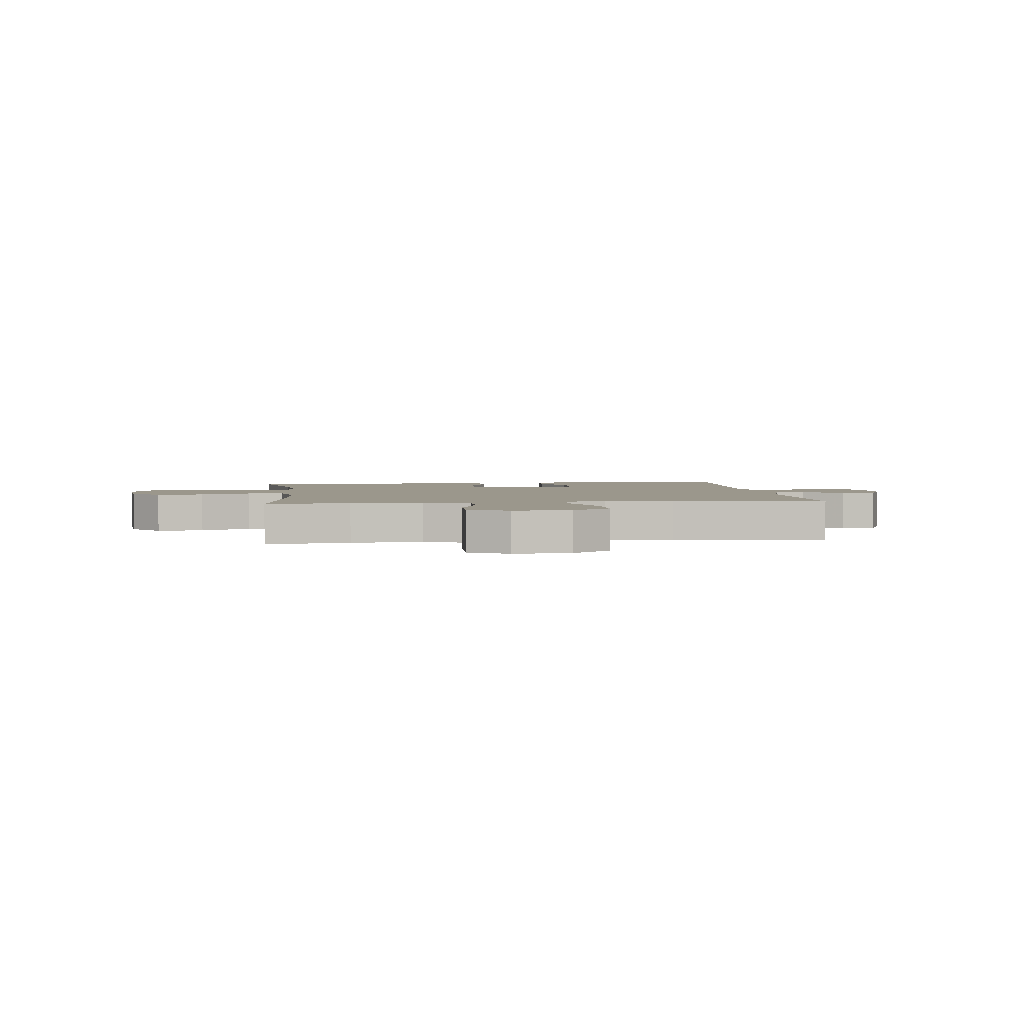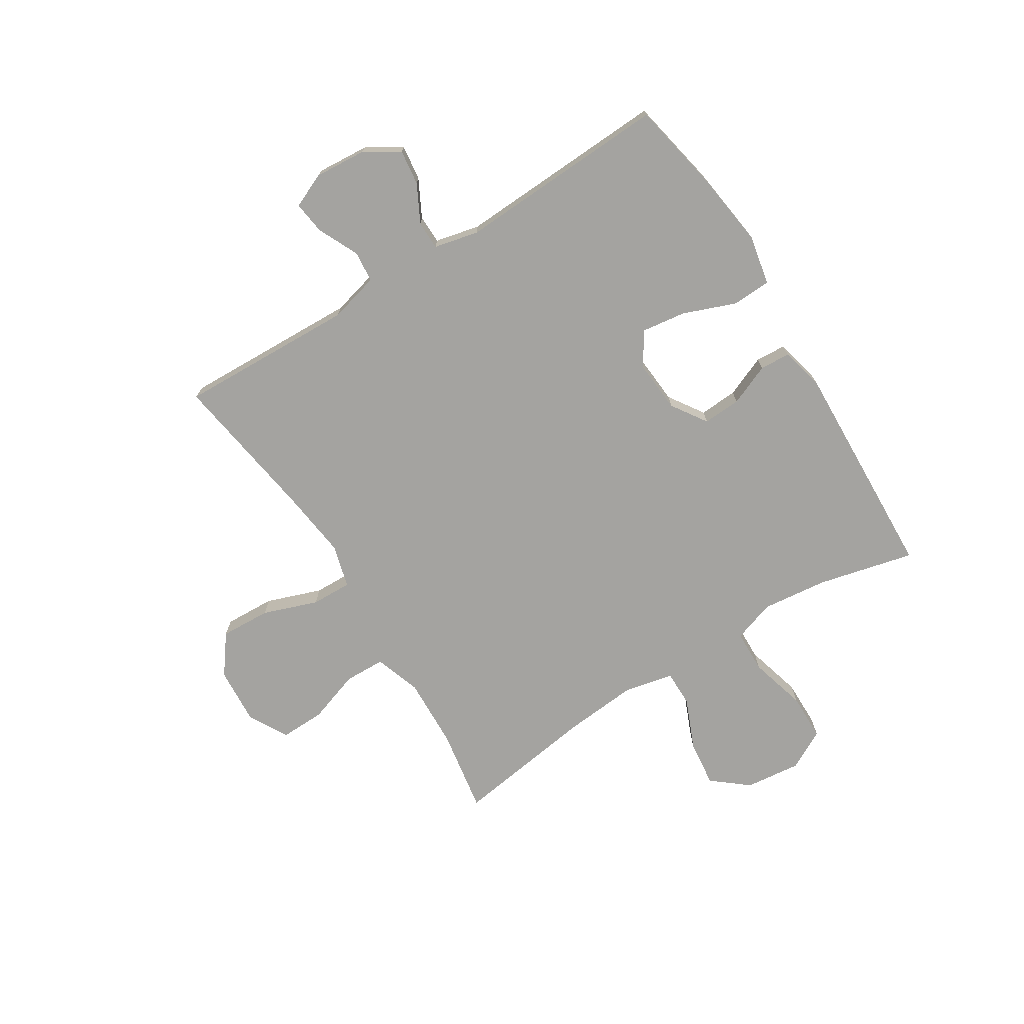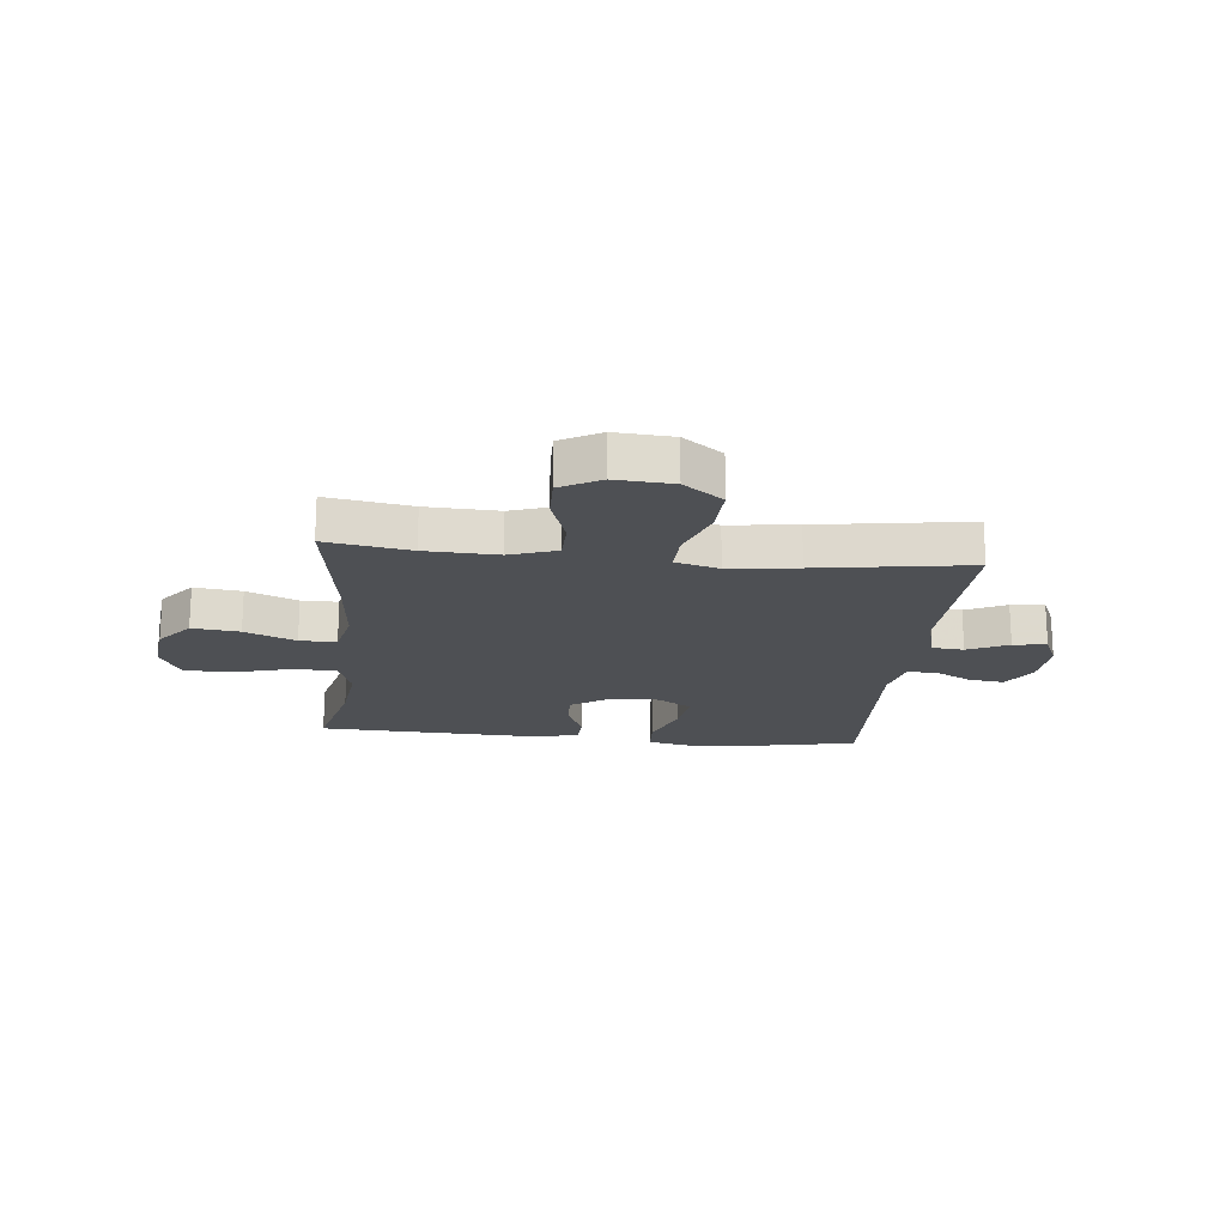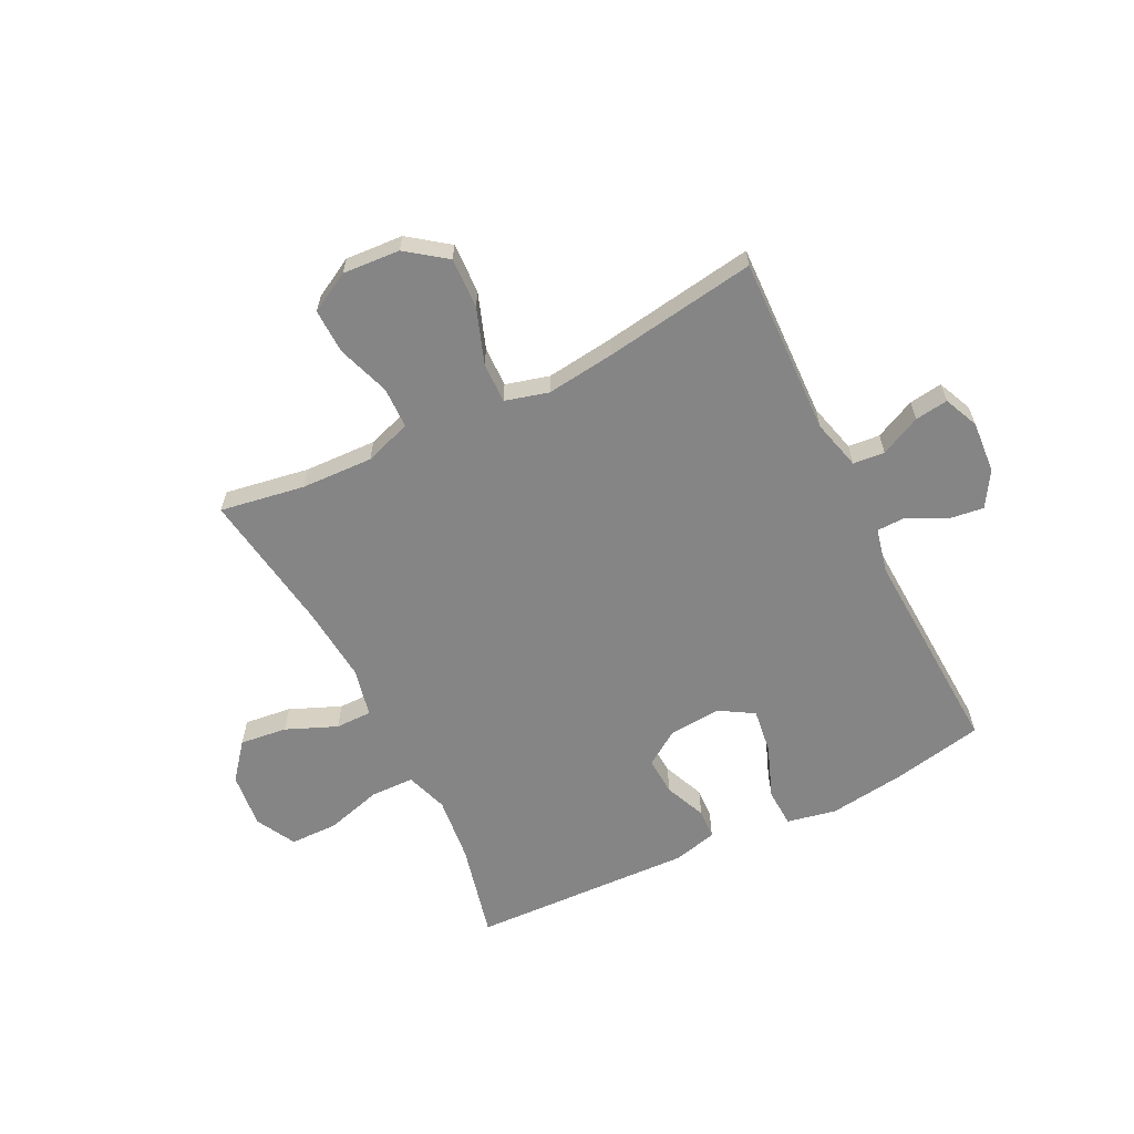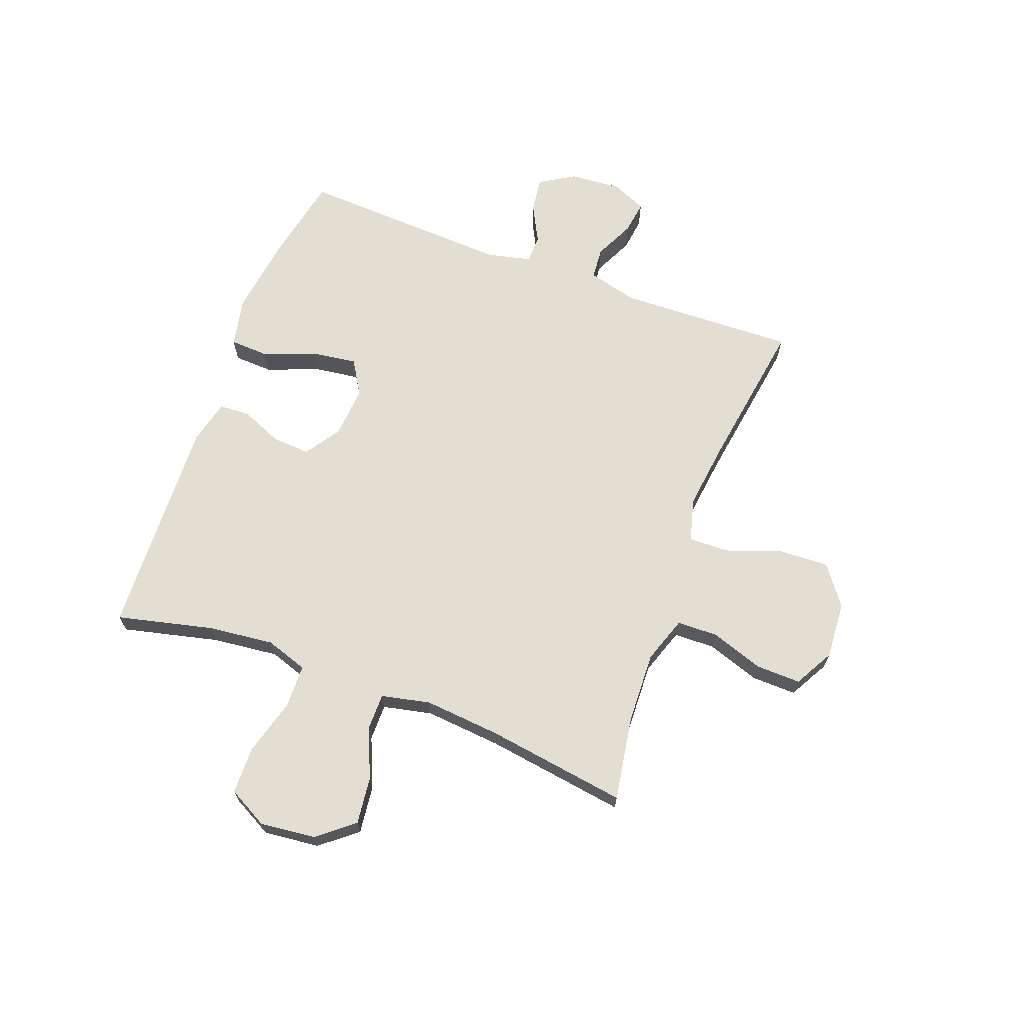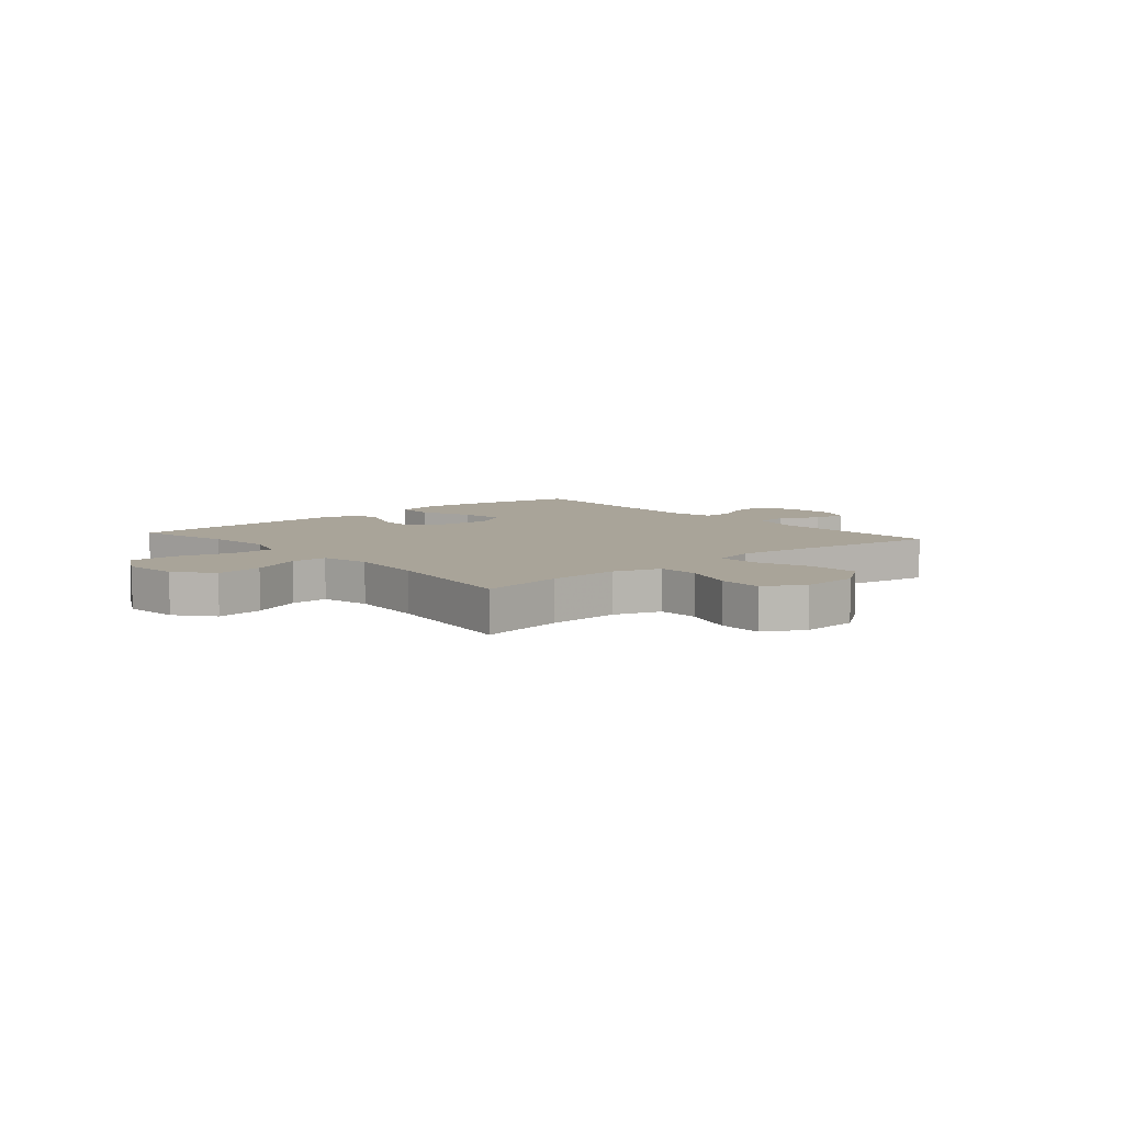
<metadata>
{"format":"obj","ext":"obj","renderer":"f3d","projection":"perspective","resolution":1024,"background":"white","views":[{"elev":2.8,"azim":-6.5,"up":"+Y"},{"elev":-72.9,"azim":122.0,"up":"+Y"},{"elev":-18.7,"azim":-5.9,"up":"+Y"},{"elev":-61.9,"azim":26.5,"up":"+Y"},{"elev":67.5,"azim":-69.5,"up":"+Y"},{"elev":7.2,"azim":-40.9,"up":"+Y"}]}
</metadata>
<code>
v -0.5 0.07 -0.5
v -0.459 0.07 -0.328
v -0.446 0.07 -0.211
v -0.471 0.07 -0.136
v -0.548 0.07 -0.134
v -0.649 0.07 -0.162
v -0.734 0.07 -0.161
v -0.772 0.07 -0.09
v -0.761 0.07 0.009
v -0.709 0.07 0.073
v -0.625 0.07 0.063
v -0.535 0.07 0.025
v -0.47 0.07 0.025
v -0.451 0.07 0.112
v -0.463 0.07 0.248
v -0.5 0.07 0.5
v -0.35 0.07 0.475
v -0.222 0.07 0.47
v -0.139 0.07 0.498
v -0.137 0.07 0.571
v -0.169 0.07 0.665
v -0.171 0.07 0.745
v -0.1 0.07 0.784
v 0.002 0.07 0.777
v 0.072 0.07 0.725
v 0.068 0.07 0.635
v 0.033 0.07 0.537
v 0.031 0.07 0.465
v 0.108 0.07 0.444
v 0.23 0.07 0.459
v 0.5 0.07 0.5
v 0.489 0.07 0.184
v 0.512 0.07 0.095
v 0.568 0.07 0.09
v 0.64 0.07 0.124
v 0.699 0.07 0.132
v 0.726 0.07 0.07
v 0.719 0.07 -0.022
v 0.681 0.07 -0.084
v 0.618 0.07 -0.076
v 0.551 0.07 -0.041
v 0.5 0.07 -0.042
v 0.482 0.07 -0.121
v 0.5 0.07 -0.5
v 0.339 0.07 -0.532
v 0.202 0.07 -0.55
v 0.114 0.07 -0.532
v 0.111 0.07 -0.463
v 0.147 0.07 -0.369
v 0.158 0.07 -0.289
v 0.097 0.07 -0.252
v 0.005 0.07 -0.259
v -0.058 0.07 -0.301
v -0.054 0.07 -0.369
v -0.023 0.07 -0.443
v -0.026 0.07 -0.497
v -0.105 0.07 -0.516
v -0.5 0 -0.5
v -0.459 0 -0.328
v -0.446 0 -0.211
v -0.471 0 -0.136
v -0.548 0 -0.134
v -0.649 0 -0.162
v -0.734 0 -0.161
v -0.772 0 -0.09
v -0.761 0 0.009
v -0.709 0 0.073
v -0.625 0 0.063
v -0.535 0 0.025
v -0.47 0 0.025
v -0.451 0 0.112
v -0.463 0 0.248
v -0.5 0 0.5
v -0.35 0 0.475
v -0.222 0 0.47
v -0.139 0 0.498
v -0.137 0 0.571
v -0.169 0 0.665
v -0.171 0 0.745
v -0.1 0 0.784
v 0.002 0 0.777
v 0.072 0 0.725
v 0.068 0 0.635
v 0.033 0 0.537
v 0.031 0 0.465
v 0.108 0 0.444
v 0.23 0 0.459
v 0.5 0 0.5
v 0.489 0 0.184
v 0.512 0 0.095
v 0.568 0 0.09
v 0.64 0 0.124
v 0.699 0 0.132
v 0.726 0 0.07
v 0.719 0 -0.022
v 0.681 0 -0.084
v 0.618 0 -0.076
v 0.551 0 -0.041
v 0.5 0 -0.042
v 0.482 0 -0.121
v 0.5 0 -0.5
v 0.339 0 -0.532
v 0.202 0 -0.55
v 0.114 0 -0.532
v 0.111 0 -0.463
v 0.147 0 -0.369
v 0.158 0 -0.289
v 0.097 0 -0.252
v 0.005 0 -0.259
v -0.058 0 -0.301
v -0.054 0 -0.369
v -0.023 0 -0.443
v -0.026 0 -0.497
v -0.105 0 -0.516
f 54 55 56 57
f 53 54 57 1
f 52 53 1 2
f 46 47 48 49
f 46 49 50
f 43 44 45 46
f 42 43 46 50
f 38 39 40 41
f 38 41 42
f 37 38 42
f 34 35 36 37
f 33 34 37 42
f 32 33 42 50
f 30 31 32 50
f 24 25 26 27
f 24 27 28
f 23 24 28
f 20 21 22 23
f 19 20 23 28
f 18 19 28 29
f 15 16 17
f 14 15 17 18
f 13 14 18 29
f 9 10 11 12
f 9 12 13
f 8 9 13
f 5 6 7 8
f 4 5 8 13
f 3 4 13 29
f 52 2 3 29
f 29 30 50 51
f 29 51 52
f 114 113 112 111
f 58 114 111 110
f 59 58 110 109
f 106 105 104 103
f 107 106 103
f 103 102 101 100
f 107 103 100 99
f 98 97 96 95
f 99 98 95
f 99 95 94
f 94 93 92 91
f 99 94 91 90
f 107 99 90 89
f 107 89 88 87
f 84 83 82 81
f 85 84 81
f 85 81 80
f 80 79 78 77
f 85 80 77 76
f 86 85 76 75
f 74 73 72
f 75 74 72 71
f 86 75 71 70
f 69 68 67 66
f 70 69 66
f 70 66 65
f 65 64 63 62
f 70 65 62 61
f 86 70 61 60
f 86 60 59 109
f 108 107 87 86
f 109 108 86
f 1 58 59 2
f 2 59 60 3
f 3 60 61 4
f 4 61 62 5
f 5 62 63 6
f 6 63 64 7
f 7 64 65 8
f 8 65 66 9
f 9 66 67 10
f 10 67 68 11
f 11 68 69 12
f 12 69 70 13
f 13 70 71 14
f 14 71 72 15
f 15 72 73 16
f 16 73 74 17
f 17 74 75 18
f 18 75 76 19
f 19 76 77 20
f 20 77 78 21
f 21 78 79 22
f 22 79 80 23
f 23 80 81 24
f 24 81 82 25
f 25 82 83 26
f 26 83 84 27
f 27 84 85 28
f 28 85 86 29
f 29 86 87 30
f 30 87 88 31
f 31 88 89 32
f 32 89 90 33
f 33 90 91 34
f 34 91 92 35
f 35 92 93 36
f 36 93 94 37
f 37 94 95 38
f 38 95 96 39
f 39 96 97 40
f 40 97 98 41
f 41 98 99 42
f 42 99 100 43
f 43 100 101 44
f 44 101 102 45
f 45 102 103 46
f 46 103 104 47
f 47 104 105 48
f 48 105 106 49
f 49 106 107 50
f 50 107 108 51
f 51 108 109 52
f 52 109 110 53
f 53 110 111 54
f 54 111 112 55
f 55 112 113 56
f 56 113 114 57
f 57 114 58 1

</code>
